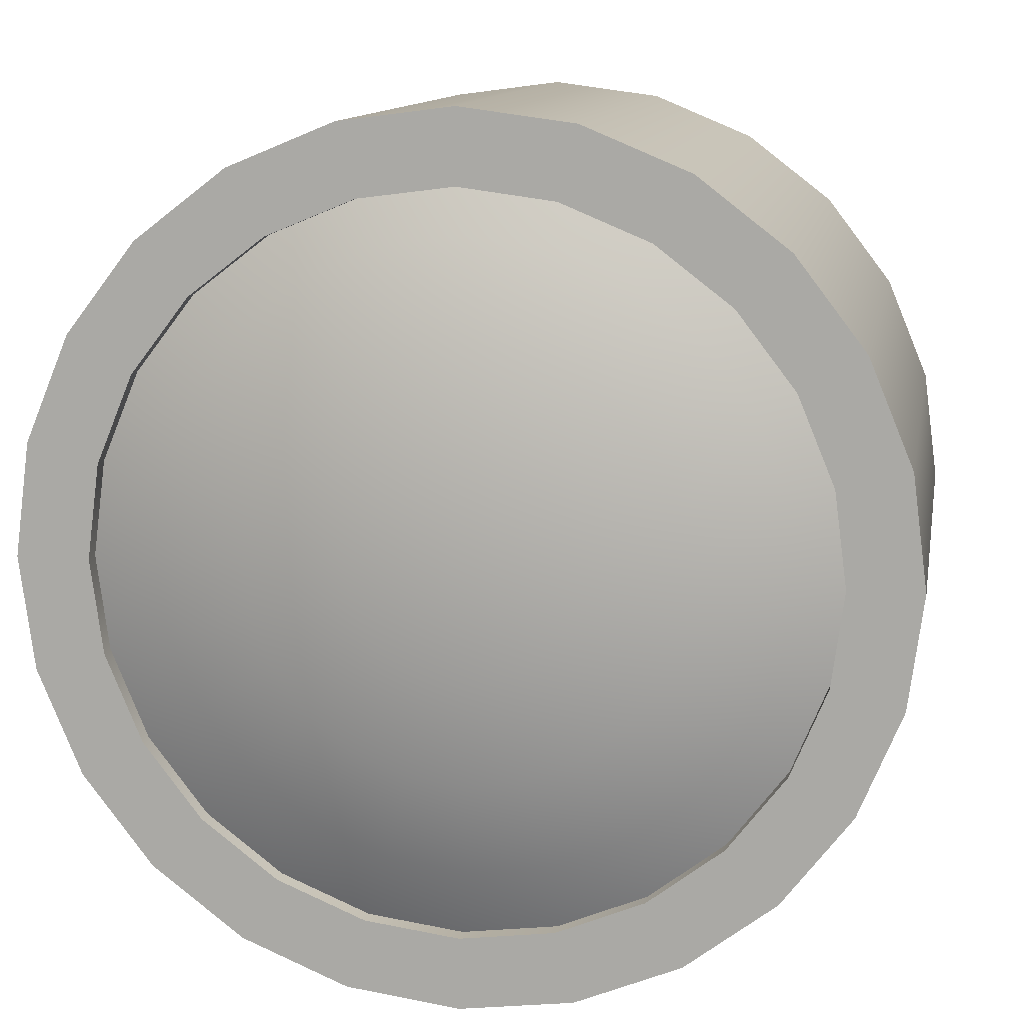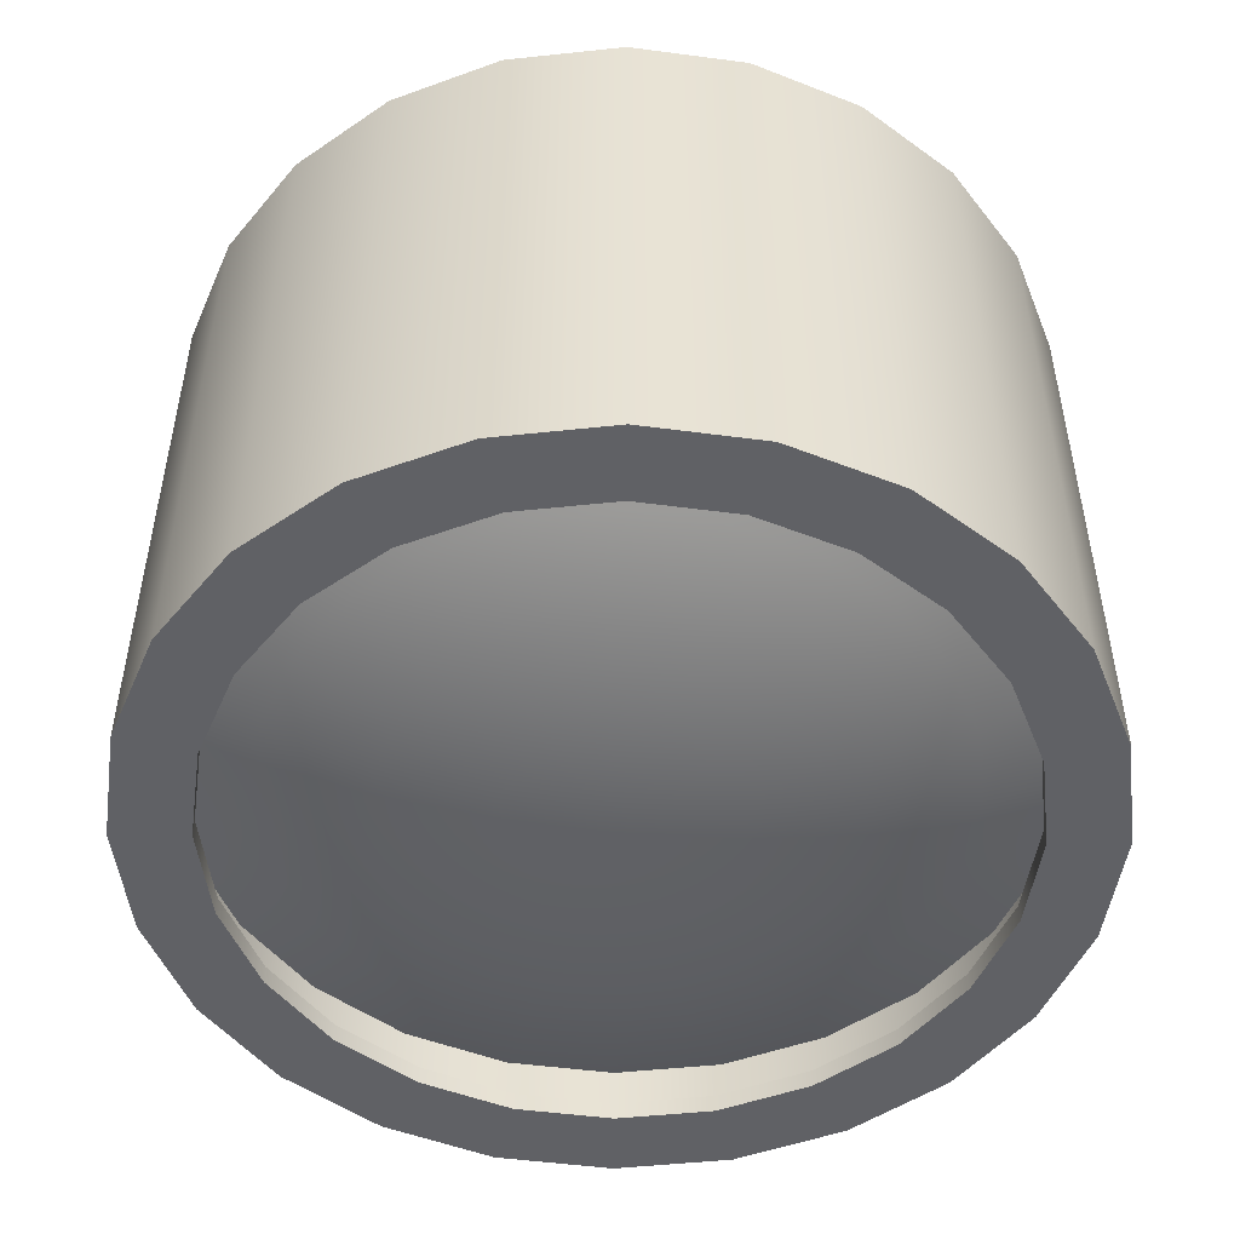
<metadata>
{"format":"obj","ext":"obj","renderer":"f3d","projection":"perspective","resolution":1024,"background":"white","views":[{"elev":11.9,"azim":-169.8,"up":"+Z"},{"elev":-50.0,"azim":-135.8,"up":"+Y"}]}
</metadata>
<code>
o tantares_lv_fuel_tank_s1p2_1
v 0.75 0.5 5e-18
v 0.7244 0.5 0.1941
v 0.6495 0.5 0.375
v 0.5303 0.5 0.5303
v 0.375 0.5 0.6495
v 0.1941 0.5 0.7244
v 9.842e-18 0.5 0.75
v -0.1941 0.5 0.7244
v -0.375 0.5 0.6495
v -0.5303 0.5 0.5303
v -0.6495 0.5 0.375
v -0.7244 0.5 0.1941
v -0.75 0.5 9.685e-17
v -0.7244 0.5 -0.1941
v -0.6495 0.5 -0.375
v -0.5303 0.5 -0.5303
v -0.375 0.5 -0.6495
v -0.1941 0.5 -0.7244
v -1.739e-16 0.5 -0.75
v 0.1941 0.5 -0.7244
v 0.375 0.5 -0.6495
v 0.5303 0.5 -0.5303
v 0.6495 0.5 -0.375
v 0.7244 0.5 -0.1941
v 0.75 -0.5 5e-18
v 0.7244 -0.5 0.1941
v 0.6495 -0.5 0.375
v 0.5303 -0.5 0.5303
v 0.375 -0.5 0.6495
v 0.1941 -0.5 0.7244
v 9.842e-18 -0.5 0.75
v -0.1941 -0.5 0.7244
v -0.375 -0.5 0.6495
v -0.5303 -0.5 0.5303
v -0.6495 -0.5 0.375
v -0.7244 -0.5 0.1941
v -0.75 -0.5 9.685e-17
v -0.7244 -0.5 -0.1941
v -0.6495 -0.5 -0.375
v -0.5303 -0.5 -0.5303
v -0.375 -0.5 -0.6495
v -0.1941 -0.5 -0.7244
v -1.739e-16 -0.5 -0.75
v 0.1941 -0.5 -0.7244
v 0.375 -0.5 -0.6495
v 0.5303 -0.5 -0.5303
v 0.6495 -0.5 -0.375
v 0.7244 -0.5 -0.1941
v 0.75 -0.5 3.857e-18
v 0.7244 -0.5 0.1941
v 0.6495 -0.5 0.375
v 0.5303 -0.5 0.5303
v 0.375 -0.5 0.6495
v 0.1941 -0.5 0.7244
v 1.678e-17 -0.5 0.75
v -0.1941 -0.5 0.7244
v -0.375 -0.5 0.6495
v -0.5303 -0.5 0.5303
v -0.6495 -0.5 0.375
v -0.7244 -0.5 0.1941
v -0.75 -0.5 9.571e-17
v -0.7244 -0.5 -0.1941
v -0.6495 -0.5 -0.375
v -0.5303 -0.5 -0.5303
v -0.375 -0.5 -0.6495
v -0.1941 -0.5 -0.7244
v -1.669e-16 -0.5 -0.75
v 0.1941 -0.5 -0.7244
v 0.375 -0.5 -0.6495
v 0.5303 -0.5 -0.5303
v 0.6495 -0.5 -0.375
v 0.7244 -0.5 -0.1941
v 0.6037 -0.5 0.1618
v 0.625 -0.5 -3.028e-18
v 0.6037 -0.5 -0.1618
v 0.5413 -0.5 -0.3125
v 0.4419 -0.5 -0.4419
v 0.3125 -0.5 -0.5413
v 0.1618 -0.5 -0.6037
v -1.403e-16 -0.5 -0.625
v -0.1618 -0.5 -0.6037
v -0.3125 -0.5 -0.5413
v -0.4419 -0.5 -0.4419
v -0.5413 -0.5 -0.3125
v -0.6037 -0.5 -0.1618
v -0.625 -0.5 7.351e-17
v -0.6037 -0.5 0.1618
v -0.5413 -0.5 0.3125
v -0.4419 -0.5 0.4419
v -0.3125 -0.5 0.5413
v -0.1618 -0.5 0.6037
v 1.28e-17 -0.5 0.625
v 0.1618 -0.5 0.6037
v 0.3125 -0.5 0.5413
v 0.4419 -0.5 0.4419
v 0.5413 -0.5 0.3125
v 0.6037 -0.4688 0.1618
v 0.625 -0.4688 -2.378e-18
v 0.6037 -0.4688 -0.1618
v 0.5413 -0.4688 -0.3125
v 0.4419 -0.4688 -0.4419
v 0.3125 -0.4688 -0.5413
v 0.1618 -0.4688 -0.6037
v -1.403e-16 -0.4688 -0.625
v -0.1618 -0.4688 -0.6037
v -0.3125 -0.4688 -0.5413
v -0.4419 -0.4688 -0.4419
v -0.5413 -0.4688 -0.3125
v -0.6037 -0.4688 -0.1618
v -0.625 -0.4688 7.416e-17
v -0.6037 -0.4688 0.1618
v -0.5413 -0.4688 0.3125
v -0.4419 -0.4688 0.4419
v -0.3125 -0.4688 0.5413
v -0.1618 -0.4688 0.6037
v 1.28e-17 -0.4688 0.625
v 0.1618 -0.4688 0.6037
v 0.3125 -0.4688 0.5413
v 0.4419 -0.4688 0.4419
v 0.5413 -0.4688 0.3125
v 0.6641 -0.4688 0.1779
v 0.6875 -0.4688 -1.314e-17
v 0.6641 -0.4688 -0.1779
v 0.5954 -0.4688 -0.3438
v 0.4861 -0.4688 -0.4861
v 0.3438 -0.4688 -0.5954
v 0.1779 -0.4688 -0.6641
v -1.627e-16 -0.4688 -0.6875
v -0.1779 -0.4688 -0.6641
v -0.3438 -0.4688 -0.5954
v -0.4861 -0.4688 -0.4861
v -0.5954 -0.4688 -0.3438
v -0.6641 -0.4688 -0.1779
v -0.6875 -0.4688 7.106e-17
v -0.6641 -0.4688 0.1779
v -0.5954 -0.4688 0.3438
v -0.4861 -0.4688 0.4861
v -0.3438 -0.4688 0.5954
v -0.1779 -0.4688 0.6641
v 5.685e-18 -0.4688 0.6875
v 0.1779 -0.4688 0.6641
v 0.3438 -0.4688 0.5954
v 0.4861 -0.4688 0.4861
v 0.5954 -0.4688 0.3438
v 0.1897 -0.4902 1.719e-16
v 0.1832 -0.4902 0.04909
v 0.1643 -0.4902 0.09484
v 0.1341 -0.4902 0.1341
v 0.09484 -0.4902 0.1643
v 0.04909 -0.4902 0.1832
v 2.301e-16 -0.4902 0.1897
v -0.04909 -0.4902 0.1832
v -0.09484 -0.4902 0.1643
v -0.1341 -0.4902 0.1341
v -0.1643 -0.4902 0.09484
v -0.1832 -0.4902 0.04909
v -0.1897 -0.4902 5.79e-16
v -0.1832 -0.4902 -0.04909
v -0.1643 -0.4902 -0.09484
v -0.1341 -0.4902 -0.1341
v -0.09484 -0.4902 -0.1643
v -0.04909 -0.4902 -0.1832
v -2.003e-16 -0.4902 -0.1897
v 0.04909 -0.4902 -0.1832
v 0.09484 -0.4902 -0.1643
v 0.1341 -0.4902 -0.1341
v 0.1643 -0.4902 -0.09484
v 0.1832 -0.4902 -0.04909
v 0.3721 -0.461 -7.059e-17
v 0.3594 -0.461 0.0963
v 0.3222 -0.461 0.186
v 0.2631 -0.461 0.2631
v 0.186 -0.461 0.3222
v 0.0963 -0.461 0.3594
v 4.258e-16 -0.461 0.3721
v -0.0963 -0.461 0.3594
v -0.186 -0.461 0.3222
v -0.2631 -0.461 0.2631
v -0.3222 -0.461 0.186
v -0.3594 -0.461 0.0963
v -0.3721 -0.461 7.279e-16
v -0.3594 -0.461 -0.0963
v -0.3222 -0.461 -0.186
v -0.2631 -0.461 -0.2631
v -0.186 -0.461 -0.3222
v -0.0963 -0.461 -0.3594
v -4.183e-16 -0.461 -0.3721
v 0.0963 -0.461 -0.3594
v 0.186 -0.461 -0.3222
v 0.2631 -0.461 -0.2631
v 0.3222 -0.461 -0.186
v 0.3594 -0.461 -0.0963
v 0.5402 -0.4137 -3.347e-16
v 0.5218 -0.4137 0.1398
v 0.4678 -0.4137 0.2701
v 0.382 -0.4137 0.382
v 0.2701 -0.4137 0.4678
v 0.1398 -0.4137 0.5218
v 6.062e-16 -0.4137 0.5402
v -0.1398 -0.4137 0.5218
v -0.2701 -0.4137 0.4678
v -0.382 -0.4137 0.382
v -0.4678 -0.4137 0.2701
v -0.5218 -0.4137 0.1398
v -0.5402 -0.4137 8.245e-16
v -0.5218 -0.4137 -0.1398
v -0.4678 -0.4137 -0.2701
v -0.382 -0.4137 -0.382
v -0.2701 -0.4137 -0.4678
v -0.1398 -0.4137 -0.5218
v -6.193e-16 -0.4137 -0.5402
v 0.1398 -0.4137 -0.5218
v 0.2701 -0.4137 -0.4678
v 0.382 -0.4137 -0.382
v 0.4678 -0.4137 -0.2701
v 0.5218 -0.4137 -0.1398
v 0.6875 -0.35 -3.466e-16
v 0.6641 -0.35 0.1779
v 0.5954 -0.35 0.3438
v 0.4861 -0.35 0.4861
v 0.3438 -0.35 0.5954
v 0.1779 -0.35 0.6641
v 4.92e-16 -0.35 0.6875
v -0.1779 -0.35 0.6641
v -0.3438 -0.35 0.5954
v -0.4861 -0.35 0.4861
v -0.5954 -0.35 0.3438
v -0.6641 -0.35 0.1779
v -0.6875 -0.35 5.937e-16
v -0.6641 -0.35 -0.1779
v -0.5954 -0.35 -0.3438
v -0.4861 -0.35 -0.4861
v -0.3438 -0.35 -0.5954
v -0.1779 -0.35 -0.6641
v -5.324e-16 -0.35 -0.6875
v 0.1779 -0.35 -0.6641
v 0.3438 -0.35 -0.5954
v 0.4861 -0.35 -0.4861
v 0.5954 -0.35 -0.3438
v 0.6641 -0.35 -0.1779
v 2.651e-17 -0.5 3.834e-16
v 0.75 0.5 3.857e-18
v 0.7244 0.5 0.1941
v 0.6495 0.5 0.375
v 0.5303 0.5 0.5303
v 0.375 0.5 0.6495
v 0.1941 0.5 0.7244
v 1.678e-17 0.5 0.75
v -0.1941 0.5 0.7244
v -0.375 0.5 0.6495
v -0.5303 0.5 0.5303
v -0.6495 0.5 0.375
v -0.7244 0.5 0.1941
v -0.75 0.5 9.571e-17
v -0.7244 0.5 -0.1941
v -0.6495 0.5 -0.375
v -0.5303 0.5 -0.5303
v -0.375 0.5 -0.6495
v -0.1941 0.5 -0.7244
v -1.669e-16 0.5 -0.75
v 0.1941 0.5 -0.7244
v 0.375 0.5 -0.6495
v 0.5303 0.5 -0.5303
v 0.6495 0.5 -0.375
v 0.7244 0.5 -0.1941
v 0.6037 0.5 0.1618
v 0.625 0.5 -3.028e-18
v 0.6037 0.5 -0.1618
v 0.5413 0.5 -0.3125
v 0.4419 0.5 -0.4419
v 0.3125 0.5 -0.5413
v 0.1618 0.5 -0.6037
v -1.403e-16 0.5 -0.625
v -0.1618 0.5 -0.6037
v -0.3125 0.5 -0.5413
v -0.4419 0.5 -0.4419
v -0.5413 0.5 -0.3125
v -0.6037 0.5 -0.1618
v -0.625 0.5 7.351e-17
v -0.6037 0.5 0.1618
v -0.5413 0.5 0.3125
v -0.4419 0.5 0.4419
v -0.3125 0.5 0.5413
v -0.1618 0.5 0.6037
v 1.28e-17 0.5 0.625
v 0.1618 0.5 0.6037
v 0.3125 0.5 0.5413
v 0.4419 0.5 0.4419
v 0.5413 0.5 0.3125
v 0.6037 0.4688 0.1618
v 0.625 0.4688 -2.378e-18
v 0.6037 0.4688 -0.1618
v 0.5413 0.4688 -0.3125
v 0.4419 0.4688 -0.4419
v 0.3125 0.4688 -0.5413
v 0.1618 0.4688 -0.6037
v -1.403e-16 0.4688 -0.625
v -0.1618 0.4688 -0.6037
v -0.3125 0.4688 -0.5413
v -0.4419 0.4688 -0.4419
v -0.5413 0.4688 -0.3125
v -0.6037 0.4688 -0.1618
v -0.625 0.4688 7.416e-17
v -0.6037 0.4688 0.1618
v -0.5413 0.4688 0.3125
v -0.4419 0.4688 0.4419
v -0.3125 0.4688 0.5413
v -0.1618 0.4688 0.6037
v 1.28e-17 0.4688 0.625
v 0.1618 0.4688 0.6037
v 0.3125 0.4688 0.5413
v 0.4419 0.4688 0.4419
v 0.5413 0.4688 0.3125
v 0.6641 0.4688 0.1779
v 0.6875 0.4688 -1.314e-17
v 0.6641 0.4688 -0.1779
v 0.5954 0.4688 -0.3438
v 0.4861 0.4688 -0.4861
v 0.3438 0.4688 -0.5954
v 0.1779 0.4688 -0.6641
v -1.627e-16 0.4688 -0.6875
v -0.1779 0.4688 -0.6641
v -0.3438 0.4688 -0.5954
v -0.4861 0.4688 -0.4861
v -0.5954 0.4688 -0.3438
v -0.6641 0.4688 -0.1779
v -0.6875 0.4688 7.106e-17
v -0.6641 0.4688 0.1779
v -0.5954 0.4688 0.3438
v -0.4861 0.4688 0.4861
v -0.3438 0.4688 0.5954
v -0.1779 0.4688 0.6641
v 5.685e-18 0.4688 0.6875
v 0.1779 0.4688 0.6641
v 0.3438 0.4688 0.5954
v 0.4861 0.4688 0.4861
v 0.5954 0.4688 0.3438
v 0.1897 0.4902 1.719e-16
v 0.1832 0.4902 0.04909
v 0.1643 0.4902 0.09484
v 0.1341 0.4902 0.1341
v 0.09484 0.4902 0.1643
v 0.04909 0.4902 0.1832
v 2.301e-16 0.4902 0.1897
v -0.04909 0.4902 0.1832
v -0.09484 0.4902 0.1643
v -0.1341 0.4902 0.1341
v -0.1643 0.4902 0.09484
v -0.1832 0.4902 0.04909
v -0.1897 0.4902 5.79e-16
v -0.1832 0.4902 -0.04909
v -0.1643 0.4902 -0.09484
v -0.1341 0.4902 -0.1341
v -0.09484 0.4902 -0.1643
v -0.04909 0.4902 -0.1832
v -2.003e-16 0.4902 -0.1897
v 0.04909 0.4902 -0.1832
v 0.09484 0.4902 -0.1643
v 0.1341 0.4902 -0.1341
v 0.1643 0.4902 -0.09484
v 0.1832 0.4902 -0.04909
v 0.3721 0.461 -7.059e-17
v 0.3594 0.461 0.0963
v 0.3222 0.461 0.186
v 0.2631 0.461 0.2631
v 0.186 0.461 0.3222
v 0.0963 0.461 0.3594
v 4.258e-16 0.461 0.3721
v -0.0963 0.461 0.3594
v -0.186 0.461 0.3222
v -0.2631 0.461 0.2631
v -0.3222 0.461 0.186
v -0.3594 0.461 0.0963
v -0.3721 0.461 7.279e-16
v -0.3594 0.461 -0.0963
v -0.3222 0.461 -0.186
v -0.2631 0.461 -0.2631
v -0.186 0.461 -0.3222
v -0.0963 0.461 -0.3594
v -4.183e-16 0.461 -0.3721
v 0.0963 0.461 -0.3594
v 0.186 0.461 -0.3222
v 0.2631 0.461 -0.2631
v 0.3222 0.461 -0.186
v 0.3594 0.461 -0.0963
v 0.5402 0.4137 -3.347e-16
v 0.5218 0.4137 0.1398
v 0.4678 0.4137 0.2701
v 0.382 0.4137 0.382
v 0.2701 0.4137 0.4678
v 0.1398 0.4137 0.5218
v 6.062e-16 0.4137 0.5402
v -0.1398 0.4137 0.5218
v -0.2701 0.4137 0.4678
v -0.382 0.4137 0.382
v -0.4678 0.4137 0.2701
v -0.5218 0.4137 0.1398
v -0.5402 0.4137 8.245e-16
v -0.5218 0.4137 -0.1398
v -0.4678 0.4137 -0.2701
v -0.382 0.4137 -0.382
v -0.2701 0.4137 -0.4678
v -0.1398 0.4137 -0.5218
v -6.193e-16 0.4137 -0.5402
v 0.1398 0.4137 -0.5218
v 0.2701 0.4137 -0.4678
v 0.382 0.4137 -0.382
v 0.4678 0.4137 -0.2701
v 0.5218 0.4137 -0.1398
v 0.6875 0.35 -3.466e-16
v 0.6641 0.35 0.1779
v 0.5954 0.35 0.3438
v 0.4861 0.35 0.4861
v 0.3438 0.35 0.5954
v 0.1779 0.35 0.6641
v 4.92e-16 0.35 0.6875
v -0.1779 0.35 0.6641
v -0.3438 0.35 0.5954
v -0.4861 0.35 0.4861
v -0.5954 0.35 0.3438
v -0.6641 0.35 0.1779
v -0.6875 0.35 5.937e-16
v -0.6641 0.35 -0.1779
v -0.5954 0.35 -0.3438
v -0.4861 0.35 -0.4861
v -0.3438 0.35 -0.5954
v -0.1779 0.35 -0.6641
v -5.324e-16 0.35 -0.6875
v 0.1779 0.35 -0.6641
v 0.3438 0.35 -0.5954
v 0.4861 0.35 -0.4861
v 0.5954 0.35 -0.3438
v 0.6641 0.35 -0.1779
v 2.651e-17 0.5 3.834e-16
g tantares_lv_fuel_tank_s1p2_1_tantares_lv_fuel_tank_s1p2_1_auv
f 73 97 98 74
f 74 98 99 75
f 75 99 100 76
f 76 100 101 77
f 77 101 102 78
f 78 102 103 79
f 79 103 104 80
f 80 104 105 81
f 81 105 106 82
f 82 106 107 83
f 83 107 108 84
f 84 108 109 85
f 85 109 110 86
f 86 110 111 87
f 87 111 112 88
f 88 112 113 89
f 89 113 114 90
f 90 114 115 91
f 91 115 116 92
f 92 116 117 93
f 93 117 118 94
f 94 118 119 95
f 95 119 120 96
f 96 120 97 73
f 121 218 217 122
f 122 217 240 123
f 123 240 239 124
f 124 239 238 125
f 125 238 237 126
f 126 237 236 127
f 127 236 235 128
f 128 235 234 129
f 129 234 233 130
f 130 233 232 131
f 131 232 231 132
f 132 231 230 133
f 133 230 229 134
f 134 229 228 135
f 135 228 227 136
f 136 227 226 137
f 137 226 225 138
f 138 225 224 139
f 139 224 223 140
f 140 223 222 141
f 141 222 221 142
f 142 221 220 143
f 143 220 219 144
f 144 219 218 121
f 266 290 313 289
f 267 291 290 266
f 268 292 291 267
f 269 293 292 268
f 270 294 293 269
f 271 295 294 270
f 272 296 295 271
f 273 297 296 272
f 274 298 297 273
f 275 299 298 274
f 276 300 299 275
f 277 301 300 276
f 278 302 301 277
f 279 303 302 278
f 280 304 303 279
f 281 305 304 280
f 282 306 305 281
f 283 307 306 282
f 284 308 307 283
f 285 309 308 284
f 286 310 309 285
f 287 311 310 286
f 288 312 311 287
f 289 313 312 288
f 314 411 412 337
f 315 410 411 314
f 316 433 410 315
f 317 432 433 316
f 318 431 432 317
f 319 430 431 318
f 320 429 430 319
f 321 428 429 320
f 322 427 428 321
f 323 426 427 322
f 324 425 426 323
f 325 424 425 324
f 326 423 424 325
f 327 422 423 326
f 328 421 422 327
f 329 420 421 328
f 330 419 420 329
f 331 418 419 330
f 332 417 418 331
f 333 416 417 332
f 334 415 416 333
f 335 414 415 334
f 336 413 414 335
f 337 412 413 336
f 1 25 48 24
f 2 26 25 1
f 3 27 26 2
f 4 28 27 3
f 5 29 28 4
f 6 30 29 5
f 7 31 30 6
f 8 32 31 7
f 9 33 32 8
f 10 34 33 9
f 11 35 34 10
f 12 36 35 11
f 13 37 36 12
f 14 38 37 13
f 15 39 38 14
f 16 40 39 15
f 17 41 40 16
f 18 42 41 17
f 19 43 42 18
f 20 44 43 19
f 21 45 44 20
f 22 46 45 21
f 23 47 46 22
f 24 48 47 23
f 49 74 75 72
f 50 73 74 49
f 51 96 73 50
f 52 95 96 51
f 53 94 95 52
f 54 93 94 53
f 55 92 93 54
f 56 91 92 55
f 57 90 91 56
f 58 89 90 57
f 59 88 89 58
f 60 87 88 59
f 61 86 87 60
f 62 85 86 61
f 63 84 85 62
f 64 83 84 63
f 65 82 83 64
f 66 81 82 65
f 67 80 81 66
f 68 79 80 67
f 69 78 79 68
f 70 77 78 69
f 71 76 77 70
f 72 75 76 71
f 97 121 122 98
f 98 122 123 99
f 99 123 124 100
f 100 124 125 101
f 101 125 126 102
f 102 126 127 103
f 103 127 128 104
f 104 128 129 105
f 105 129 130 106
f 106 130 131 107
f 107 131 132 108
f 108 132 133 109
f 109 133 134 110
f 110 134 135 111
f 111 135 136 112
f 112 136 137 113
f 113 137 138 114
f 114 138 139 115
f 115 139 140 116
f 116 140 141 117
f 117 141 142 118
f 118 142 143 119
f 119 143 144 120
f 120 144 121 97
f 145 169 170 146
f 145 241 168
f 146 170 171 147
f 146 241 145
f 147 171 172 148
f 147 241 146
f 148 172 173 149
f 148 241 147
f 149 173 174 150
f 149 241 148
f 150 174 175 151
f 150 241 149
f 151 175 176 152
f 151 241 150
f 152 176 177 153
f 152 241 151
f 153 177 178 154
f 153 241 152
f 154 178 179 155
f 154 241 153
f 155 179 180 156
f 155 241 154
f 156 180 181 157
f 156 241 155
f 157 181 182 158
f 157 241 156
f 158 182 183 159
f 158 241 157
f 159 183 184 160
f 159 241 158
f 160 184 185 161
f 160 241 159
f 161 185 186 162
f 161 241 160
f 162 186 187 163
f 162 241 161
f 163 187 188 164
f 163 241 162
f 164 188 189 165
f 164 241 163
f 165 189 190 166
f 165 241 164
f 166 190 191 167
f 166 241 165
f 167 191 192 168
f 167 241 166
f 168 192 169 145
f 168 241 167
f 169 193 194 170
f 170 194 195 171
f 171 195 196 172
f 172 196 197 173
f 173 197 198 174
f 174 198 199 175
f 175 199 200 176
f 176 200 201 177
f 177 201 202 178
f 178 202 203 179
f 179 203 204 180
f 180 204 205 181
f 181 205 206 182
f 182 206 207 183
f 183 207 208 184
f 184 208 209 185
f 185 209 210 186
f 186 210 211 187
f 187 211 212 188
f 188 212 213 189
f 189 213 214 190
f 190 214 215 191
f 191 215 216 192
f 192 216 193 169
f 217 193 216 240
f 218 194 193 217
f 219 195 194 218
f 220 196 195 219
f 221 197 196 220
f 222 198 197 221
f 223 199 198 222
f 224 200 199 223
f 225 201 200 224
f 226 202 201 225
f 227 203 202 226
f 228 204 203 227
f 229 205 204 228
f 230 206 205 229
f 231 207 206 230
f 232 208 207 231
f 233 209 208 232
f 234 210 209 233
f 235 211 210 234
f 236 212 211 235
f 237 213 212 236
f 238 214 213 237
f 239 215 214 238
f 240 216 215 239
f 242 267 266 243
f 243 266 289 244
f 244 289 288 245
f 245 288 287 246
f 246 287 286 247
f 247 286 285 248
f 248 285 284 249
f 249 284 283 250
f 250 283 282 251
f 251 282 281 252
f 252 281 280 253
f 253 280 279 254
f 254 279 278 255
f 255 278 277 256
f 256 277 276 257
f 257 276 275 258
f 258 275 274 259
f 259 274 273 260
f 260 273 272 261
f 261 272 271 262
f 262 271 270 263
f 263 270 269 264
f 264 269 268 265
f 265 268 267 242
f 290 314 337 313
f 291 315 314 290
f 292 316 315 291
f 293 317 316 292
f 294 318 317 293
f 295 319 318 294
f 296 320 319 295
f 297 321 320 296
f 298 322 321 297
f 299 323 322 298
f 300 324 323 299
f 301 325 324 300
f 302 326 325 301
f 303 327 326 302
f 304 328 327 303
f 305 329 328 304
f 306 330 329 305
f 307 331 330 306
f 308 332 331 307
f 309 333 332 308
f 310 334 333 309
f 311 335 334 310
f 312 336 335 311
f 313 337 336 312
f 338 362 385 361
f 338 434 339
f 339 363 362 338
f 339 434 340
f 340 364 363 339
f 340 434 341
f 341 365 364 340
f 341 434 342
f 342 366 365 341
f 342 434 343
f 343 367 366 342
f 343 434 344
f 344 368 367 343
f 344 434 345
f 345 369 368 344
f 345 434 346
f 346 370 369 345
f 346 434 347
f 347 371 370 346
f 347 434 348
f 348 372 371 347
f 348 434 349
f 349 373 372 348
f 349 434 350
f 350 374 373 349
f 350 434 351
f 351 375 374 350
f 351 434 352
f 352 376 375 351
f 352 434 353
f 353 377 376 352
f 353 434 354
f 354 378 377 353
f 354 434 355
f 355 379 378 354
f 355 434 356
f 356 380 379 355
f 356 434 357
f 357 381 380 356
f 357 434 358
f 358 382 381 357
f 358 434 359
f 359 383 382 358
f 359 434 360
f 360 384 383 359
f 360 434 361
f 361 385 384 360
f 361 434 338
f 362 386 409 385
f 363 387 386 362
f 364 388 387 363
f 365 389 388 364
f 366 390 389 365
f 367 391 390 366
f 368 392 391 367
f 369 393 392 368
f 370 394 393 369
f 371 395 394 370
f 372 396 395 371
f 373 397 396 372
f 374 398 397 373
f 375 399 398 374
f 376 400 399 375
f 377 401 400 376
f 378 402 401 377
f 379 403 402 378
f 380 404 403 379
f 381 405 404 380
f 382 406 405 381
f 383 407 406 382
f 384 408 407 383
f 385 409 408 384
f 410 386 387 411
f 411 387 388 412
f 412 388 389 413
f 413 389 390 414
f 414 390 391 415
f 415 391 392 416
f 416 392 393 417
f 417 393 394 418
f 418 394 395 419
f 419 395 396 420
f 420 396 397 421
f 421 397 398 422
f 422 398 399 423
f 423 399 400 424
f 424 400 401 425
f 425 401 402 426
f 426 402 403 427
f 427 403 404 428
f 428 404 405 429
f 429 405 406 430
f 430 406 407 431
f 431 407 408 432
f 432 408 409 433
f 433 409 386 410

</code>
